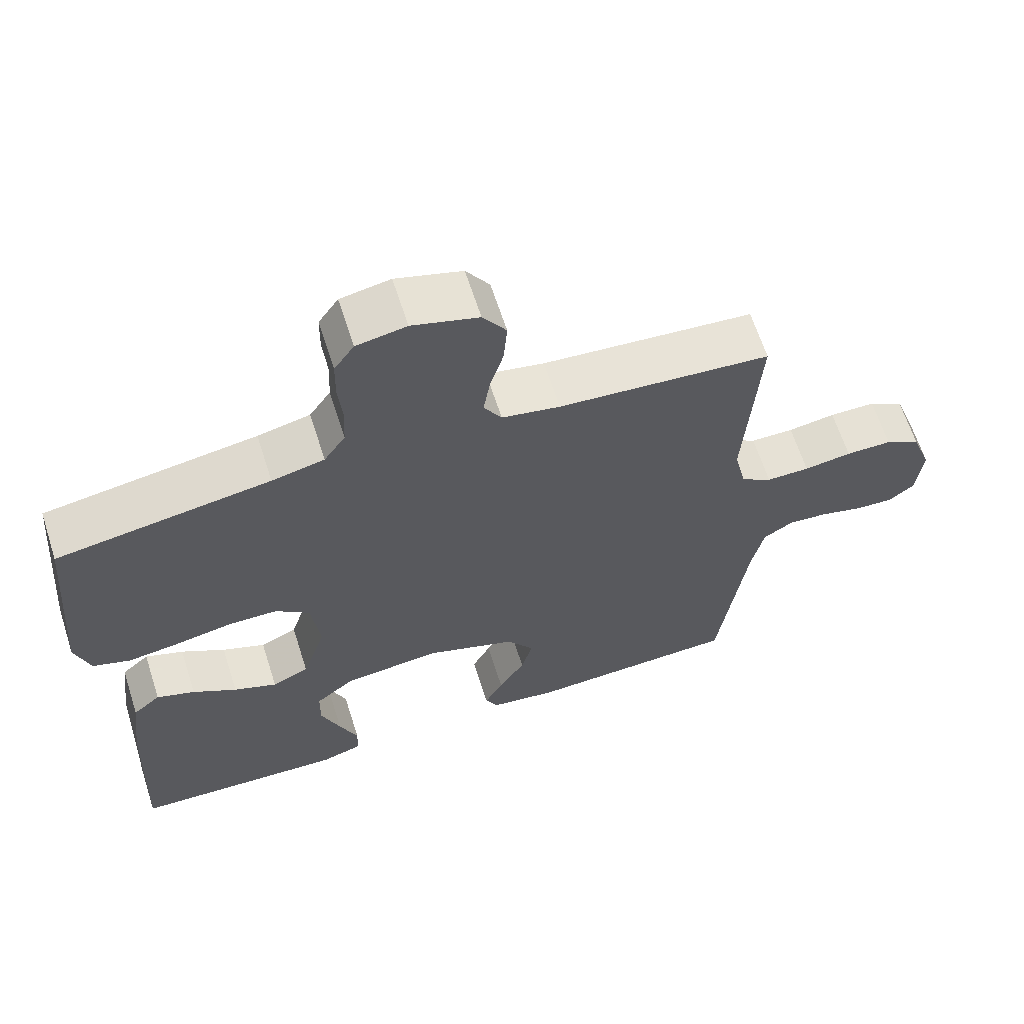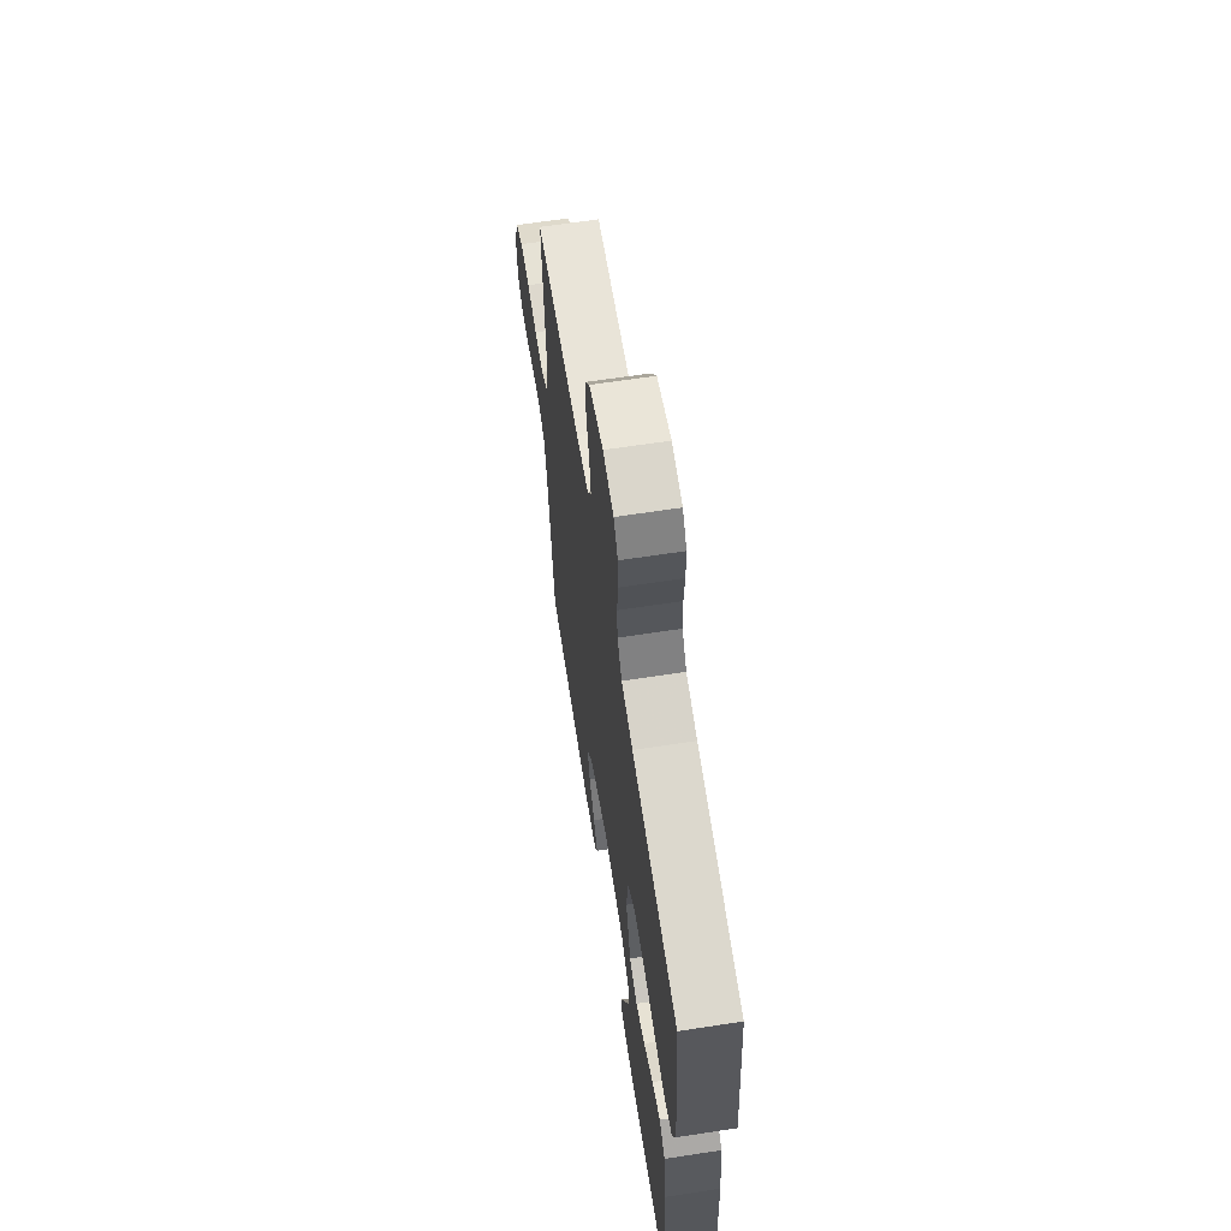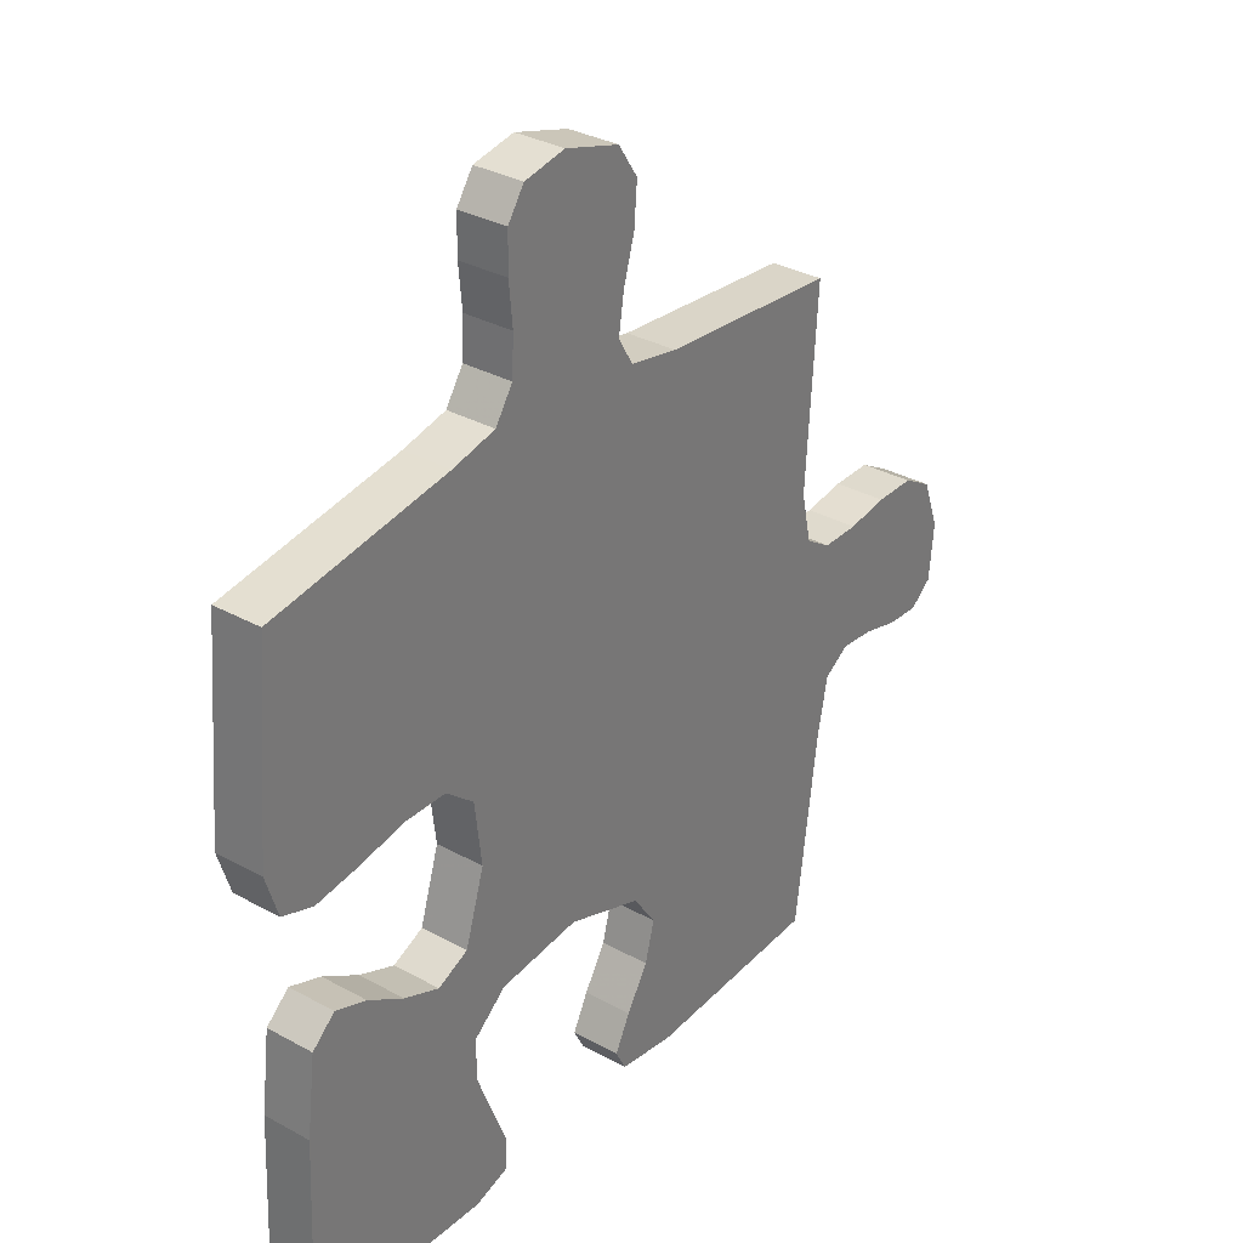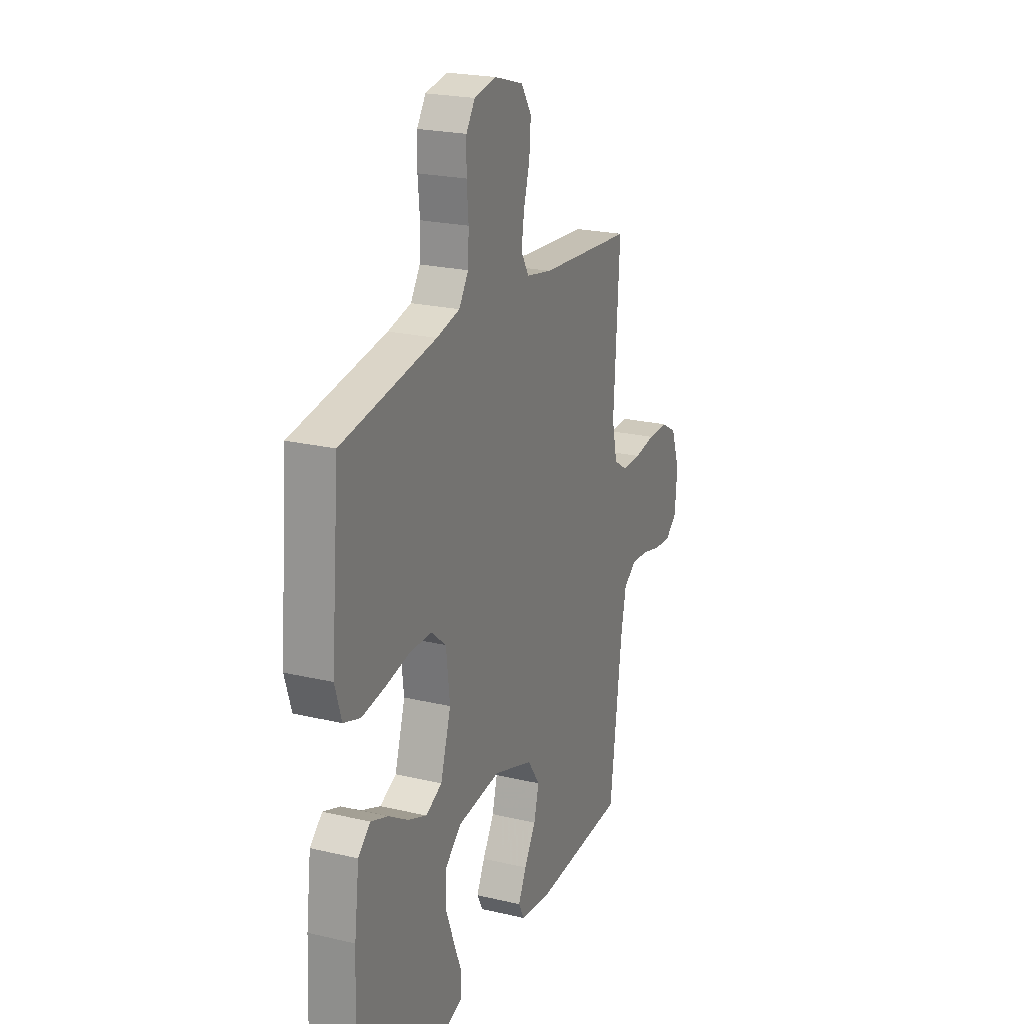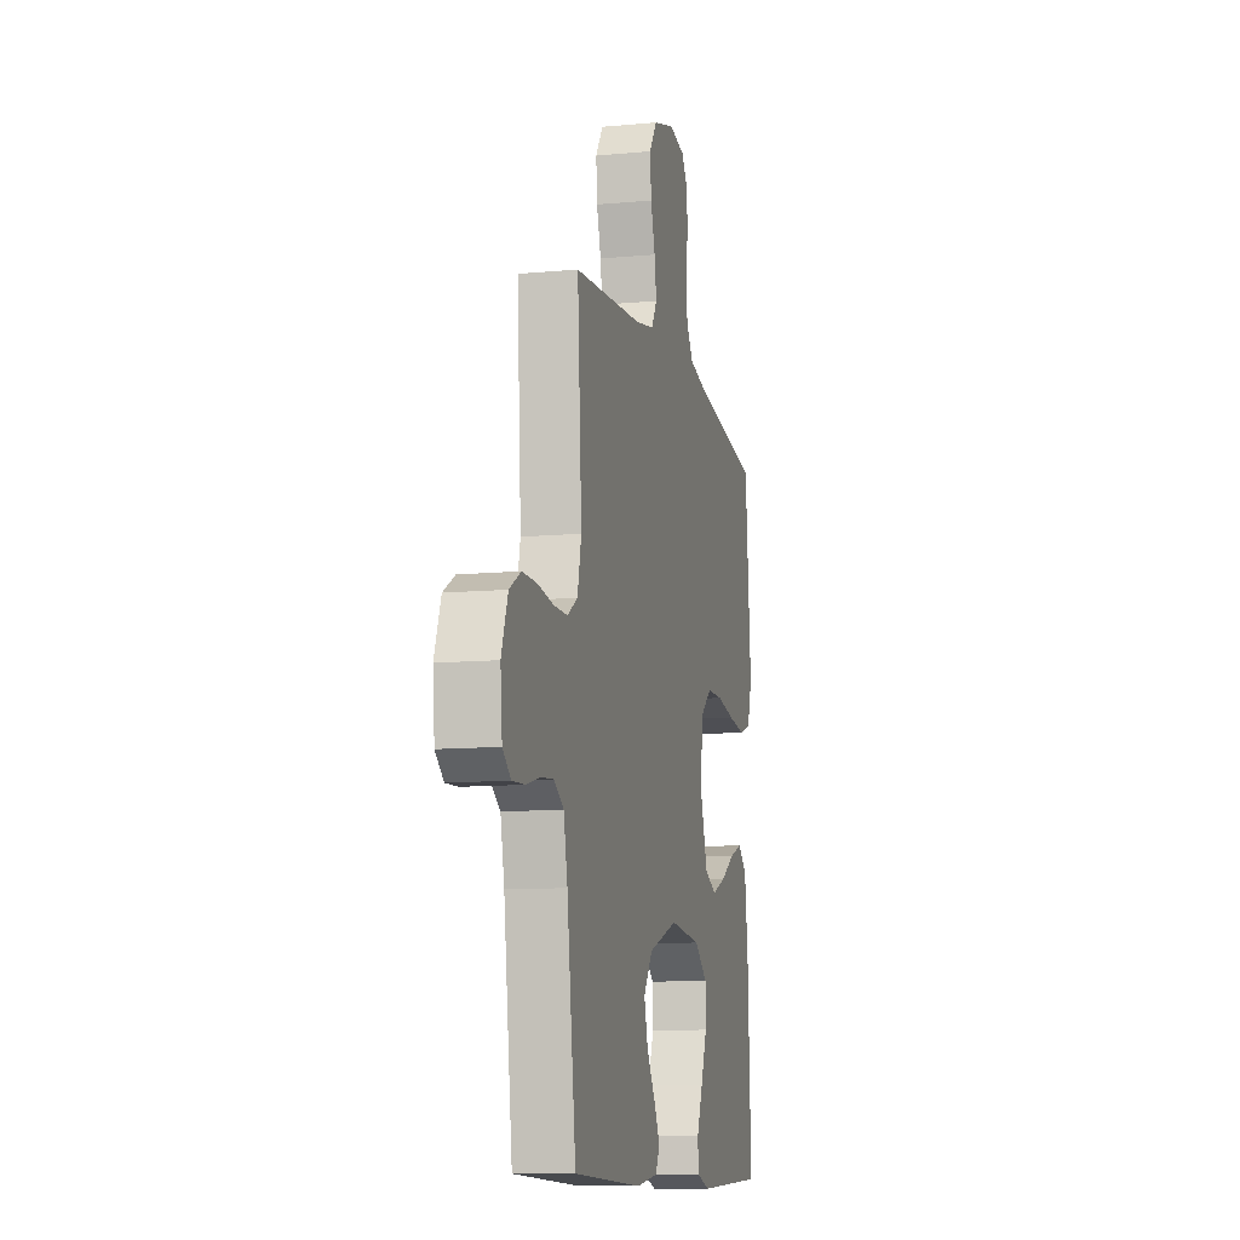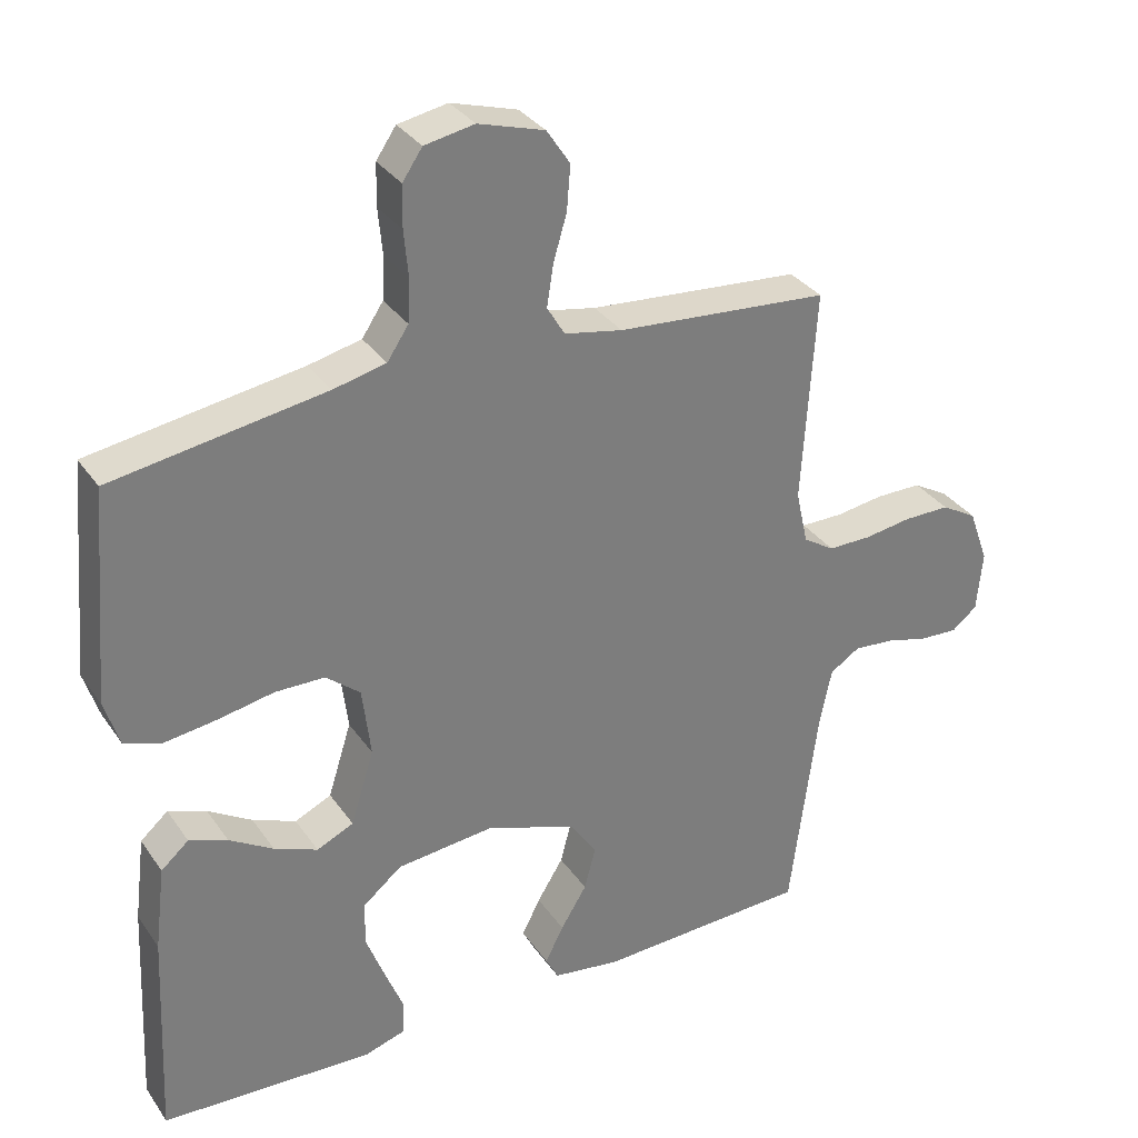
<metadata>
{"format":"obj","ext":"obj","renderer":"f3d","projection":"perspective","resolution":1024,"background":"white","views":[{"elev":64.2,"azim":162.2,"up":"+Z"},{"elev":64.0,"azim":81.2,"up":"+Z"},{"elev":32.6,"azim":127.4,"up":"+Z"},{"elev":22.4,"azim":112.2,"up":"+Z"},{"elev":-10.8,"azim":-76.8,"up":"+Z"},{"elev":32.6,"azim":150.9,"up":"+Z"}]}
</metadata>
<code>
v 0.5 0.07 -0.5
v 0.2 0.07 -0.514
v 0.142 0.07 -0.496
v 0.14 0.07 -0.448
v 0.166 0.07 -0.383
v 0.193 0.07 -0.312
v 0.192 0.07 -0.249
v 0.137 0.07 -0.204
v 0 0.07 -0.19
v -0.127 0.07 -0.235
v -0.166 0.07 -0.291
v -0.15 0.07 -0.352
v -0.113 0.07 -0.412
v -0.087 0.07 -0.463
v -0.105 0.07 -0.498
v -0.2 0.07 -0.512
v -0.5 0.07 -0.5
v -0.539 0.07 -0.2
v -0.556 0.07 -0.118
v -0.598 0.07 -0.091
v -0.655 0.07 -0.096
v -0.715 0.07 -0.112
v -0.769 0.07 -0.115
v -0.805 0.07 -0.086
v -0.813 0.07 0
v -0.785 0.07 0.077
v -0.735 0.07 0.106
v -0.67 0.07 0.106
v -0.603 0.07 0.096
v -0.542 0.07 0.096
v -0.498 0.07 0.124
v -0.481 0.07 0.2
v -0.5 0.07 0.5
v -0.2 0.07 0.525
v -0.118 0.07 0.541
v -0.093 0.07 0.583
v -0.102 0.07 0.641
v -0.121 0.07 0.706
v -0.126 0.07 0.769
v -0.093 0.07 0.819
v 0 0.07 0.847
v 0.07 0.07 0.834
v 0.098 0.07 0.793
v 0.099 0.07 0.734
v 0.093 0.07 0.669
v 0.096 0.07 0.609
v 0.126 0.07 0.564
v 0.2 0.07 0.547
v 0.5 0.07 0.5
v 0.526 0.07 0.2
v 0.505 0.07 0.133
v 0.452 0.07 0.115
v 0.379 0.07 0.125
v 0.3 0.07 0.14
v 0.23 0.07 0.139
v 0.182 0.07 0.099
v 0.17 0.07 0
v 0.203 0.07 -0.105
v 0.255 0.07 -0.129
v 0.316 0.07 -0.104
v 0.378 0.07 -0.066
v 0.432 0.07 -0.046
v 0.471 0.07 -0.08
v 0.486 0.07 -0.2
v 0.5 0 -0.5
v 0.2 0 -0.514
v 0.142 0 -0.496
v 0.14 0 -0.448
v 0.166 0 -0.383
v 0.193 0 -0.312
v 0.192 0 -0.249
v 0.137 0 -0.204
v 0 0 -0.19
v -0.127 0 -0.235
v -0.166 0 -0.291
v -0.15 0 -0.352
v -0.113 0 -0.412
v -0.087 0 -0.463
v -0.105 0 -0.498
v -0.2 0 -0.512
v -0.5 0 -0.5
v -0.539 0 -0.2
v -0.556 0 -0.118
v -0.598 0 -0.091
v -0.655 0 -0.096
v -0.715 0 -0.112
v -0.769 0 -0.115
v -0.805 0 -0.086
v -0.813 0 0
v -0.785 0 0.077
v -0.735 0 0.106
v -0.67 0 0.106
v -0.603 0 0.096
v -0.542 0 0.096
v -0.498 0 0.124
v -0.481 0 0.2
v -0.5 0 0.5
v -0.2 0 0.525
v -0.118 0 0.541
v -0.093 0 0.583
v -0.102 0 0.641
v -0.121 0 0.706
v -0.126 0 0.769
v -0.093 0 0.819
v 0 0 0.847
v 0.07 0 0.834
v 0.098 0 0.793
v 0.099 0 0.734
v 0.093 0 0.669
v 0.096 0 0.609
v 0.126 0 0.564
v 0.2 0 0.547
v 0.5 0 0.5
v 0.526 0 0.2
v 0.505 0 0.133
v 0.452 0 0.115
v 0.379 0 0.125
v 0.3 0 0.14
v 0.23 0 0.139
v 0.182 0 0.099
v 0.17 0 0
v 0.203 0 -0.105
v 0.255 0 -0.129
v 0.316 0 -0.104
v 0.378 0 -0.066
v 0.432 0 -0.046
v 0.471 0 -0.08
v 0.486 0 -0.2
f 60 61 62 63
f 59 60 63 64
f 51 52 53 54
f 49 50 51 54
f 48 49 54 55
f 47 48 55 56
f 42 43 44 45
f 42 45 46
f 41 42 46
f 40 41 46
f 37 38 39 40
f 36 37 40 46
f 35 36 46 47
f 32 33 34
f 31 32 34 35
f 26 27 28 29
f 26 29 30
f 25 26 30
f 24 25 30
f 21 22 23 24
f 20 21 24 30
f 19 20 30 31
f 15 16 17 18
f 12 13 14 15
f 12 15 18 19
f 2 3 4 5
f 2 5 6
f 59 64 1 2
f 58 59 2 6
f 35 47 56 57
f 11 12 19 31
f 10 11 31 35
f 9 10 35 57
f 58 6 7
f 58 7 8
f 8 9 57 58
f 127 126 125 124
f 128 127 124 123
f 118 117 116 115
f 118 115 114 113
f 119 118 113 112
f 120 119 112 111
f 109 108 107 106
f 110 109 106
f 110 106 105
f 110 105 104
f 104 103 102 101
f 110 104 101 100
f 111 110 100 99
f 98 97 96
f 99 98 96 95
f 93 92 91 90
f 94 93 90
f 94 90 89
f 94 89 88
f 88 87 86 85
f 94 88 85 84
f 95 94 84 83
f 82 81 80 79
f 79 78 77 76
f 83 82 79 76
f 69 68 67 66
f 70 69 66
f 66 65 128 123
f 70 66 123 122
f 121 120 111 99
f 95 83 76 75
f 99 95 75 74
f 121 99 74 73
f 71 70 122
f 72 71 122
f 122 121 73 72
f 1 65 66 2
f 2 66 67 3
f 3 67 68 4
f 4 68 69 5
f 5 69 70 6
f 6 70 71 7
f 7 71 72 8
f 8 72 73 9
f 9 73 74 10
f 10 74 75 11
f 11 75 76 12
f 12 76 77 13
f 13 77 78 14
f 14 78 79 15
f 15 79 80 16
f 16 80 81 17
f 17 81 82 18
f 18 82 83 19
f 19 83 84 20
f 20 84 85 21
f 21 85 86 22
f 22 86 87 23
f 23 87 88 24
f 24 88 89 25
f 25 89 90 26
f 26 90 91 27
f 27 91 92 28
f 28 92 93 29
f 29 93 94 30
f 30 94 95 31
f 31 95 96 32
f 32 96 97 33
f 33 97 98 34
f 34 98 99 35
f 35 99 100 36
f 36 100 101 37
f 37 101 102 38
f 38 102 103 39
f 39 103 104 40
f 40 104 105 41
f 41 105 106 42
f 42 106 107 43
f 43 107 108 44
f 44 108 109 45
f 45 109 110 46
f 46 110 111 47
f 47 111 112 48
f 48 112 113 49
f 49 113 114 50
f 50 114 115 51
f 51 115 116 52
f 52 116 117 53
f 53 117 118 54
f 54 118 119 55
f 55 119 120 56
f 56 120 121 57
f 57 121 122 58
f 58 122 123 59
f 59 123 124 60
f 60 124 125 61
f 61 125 126 62
f 62 126 127 63
f 63 127 128 64
f 64 128 65 1

</code>
